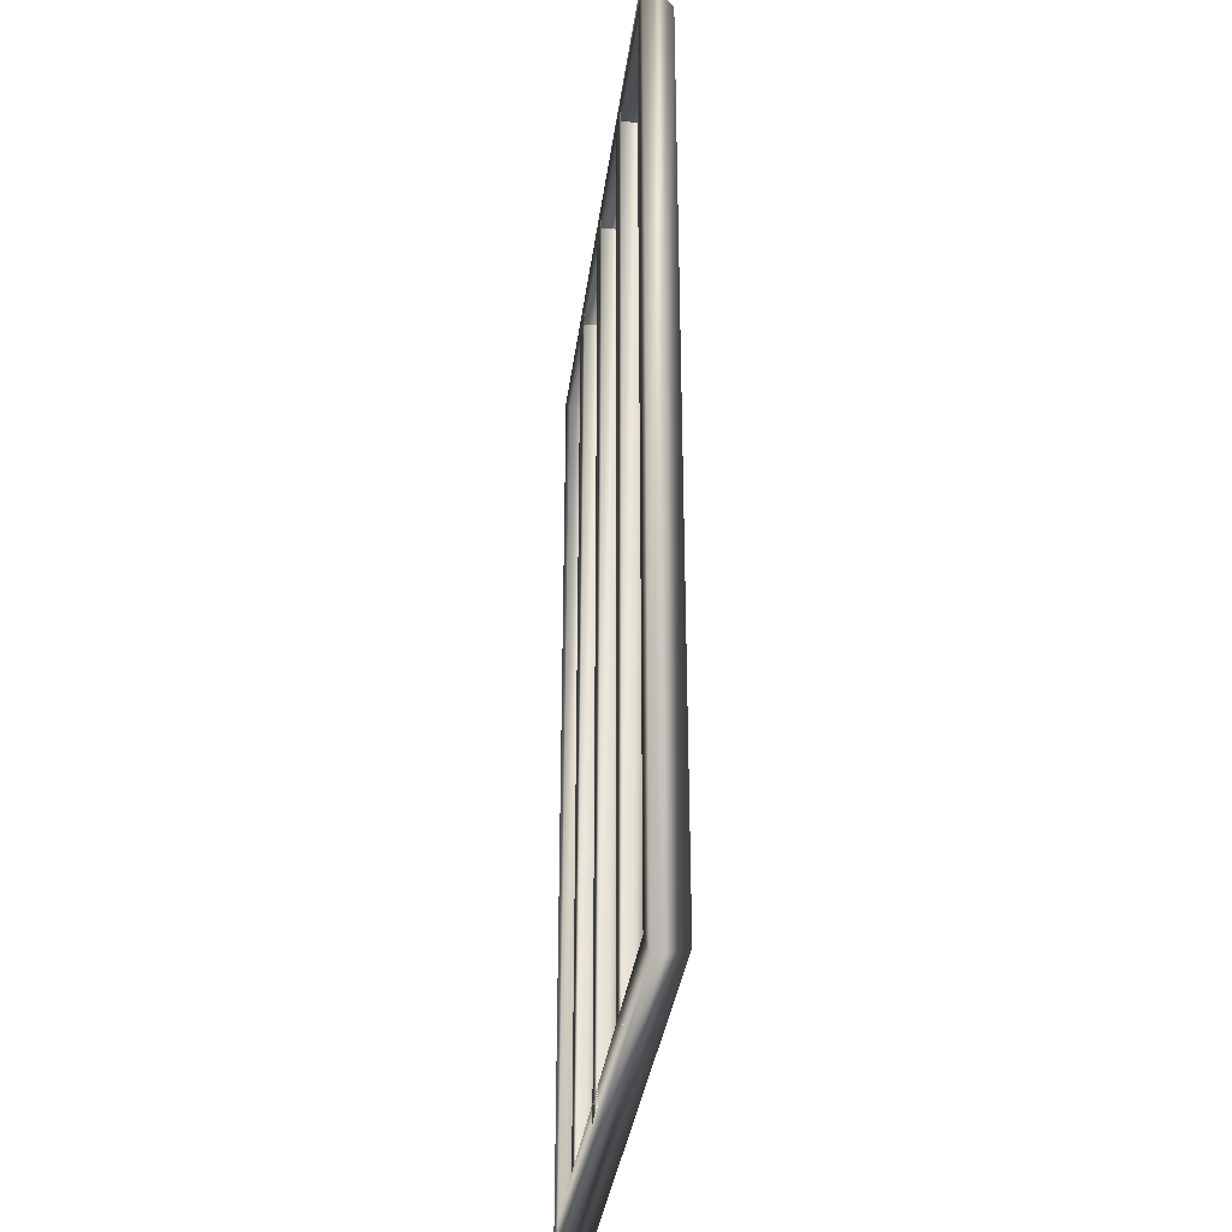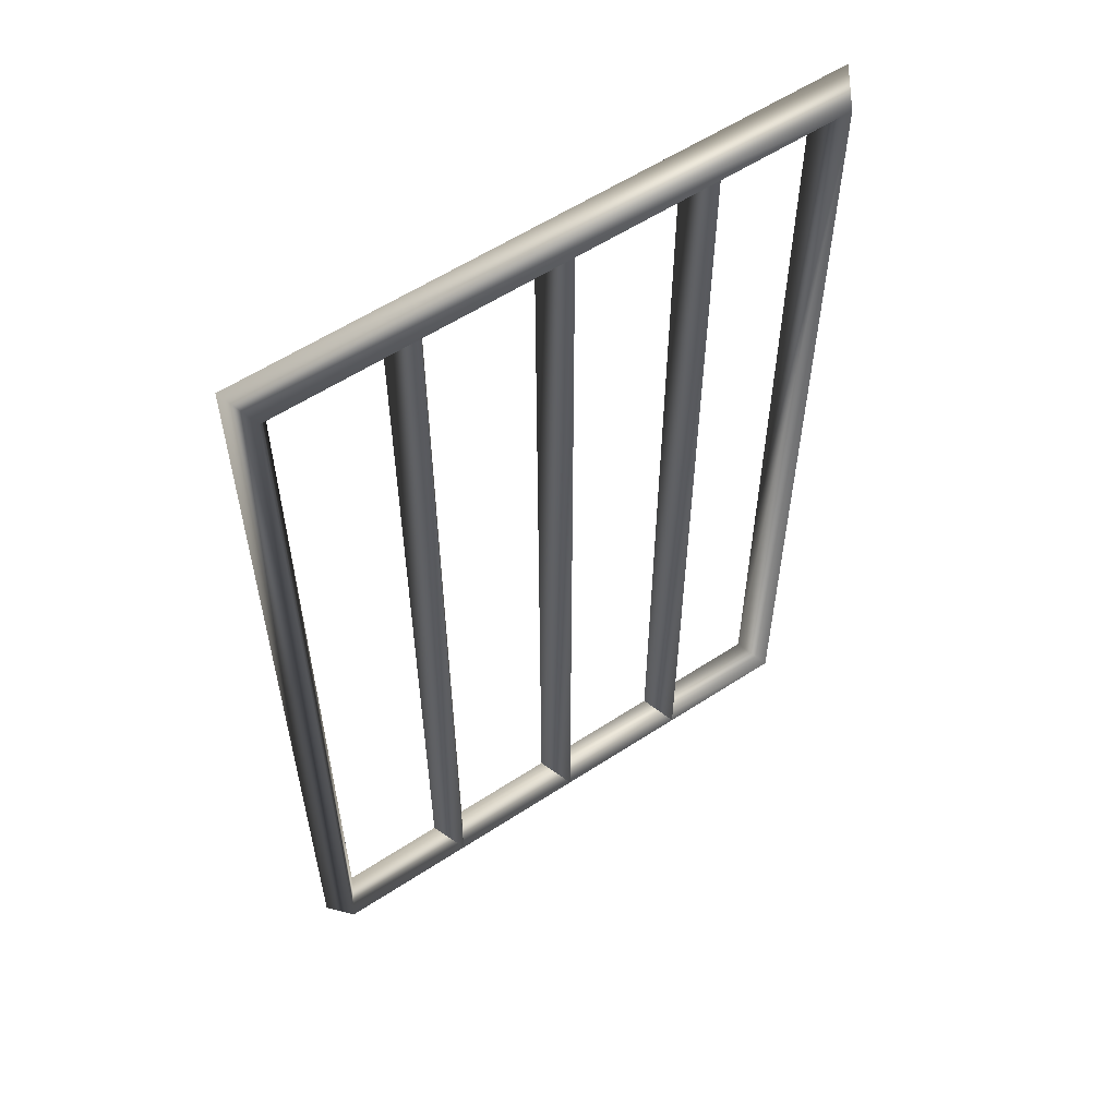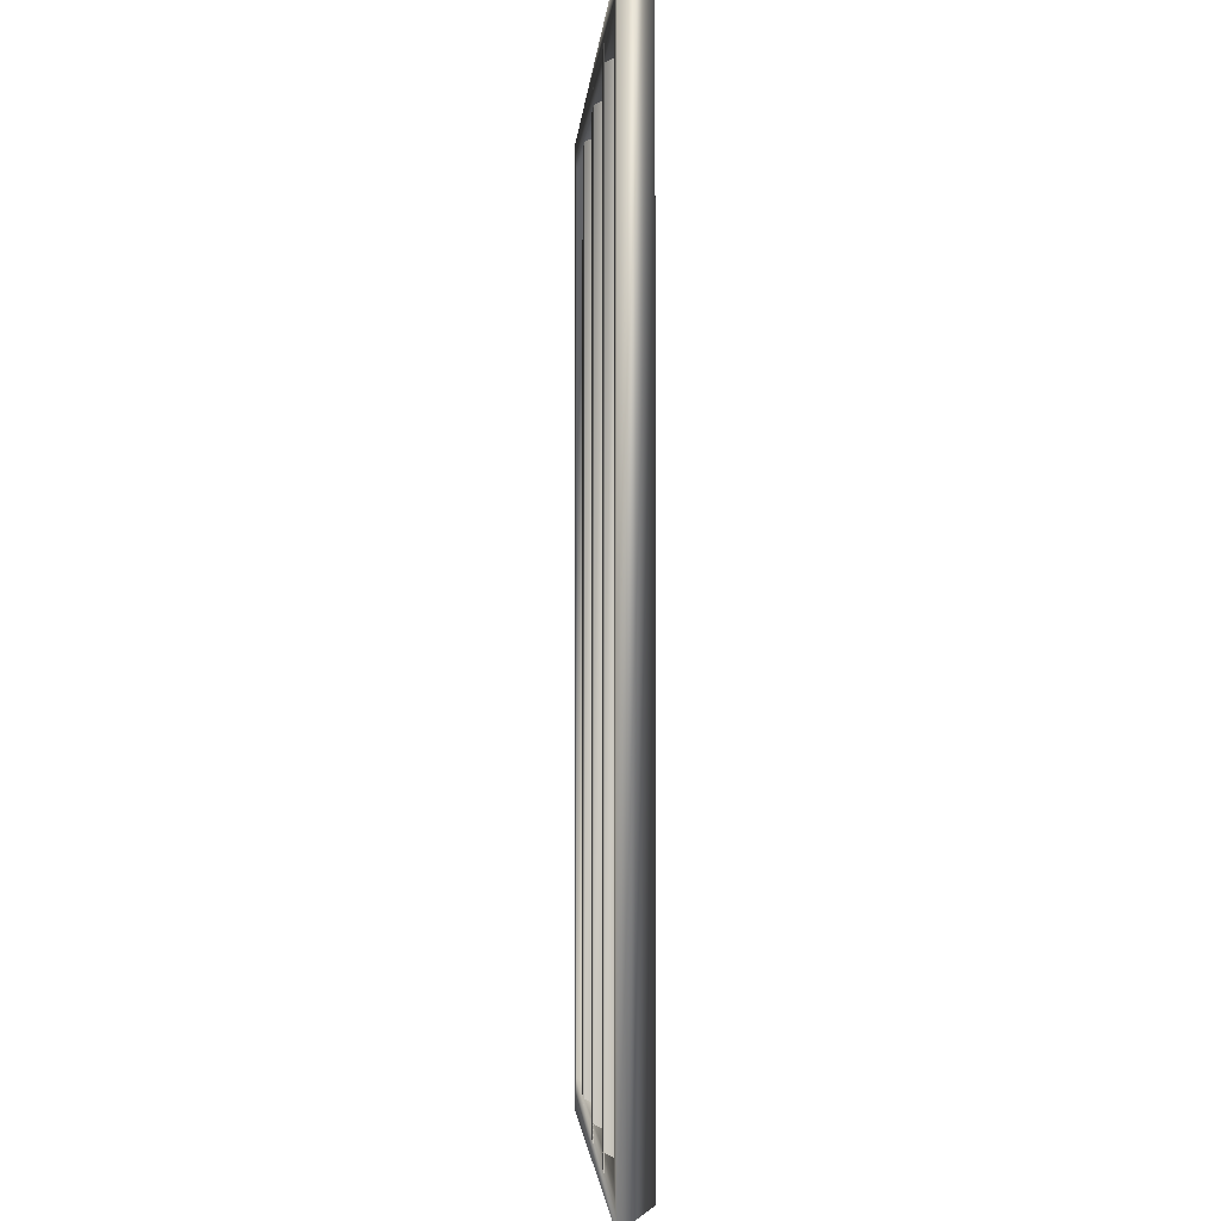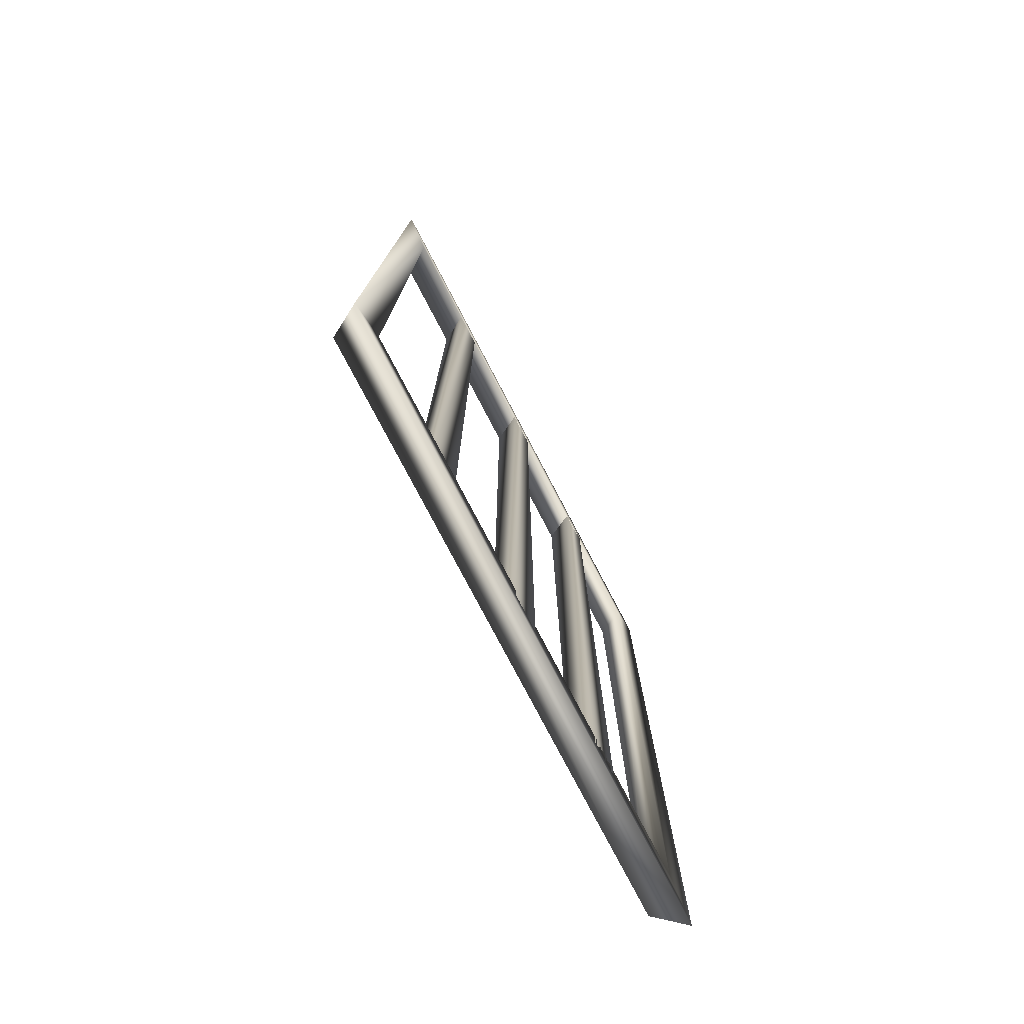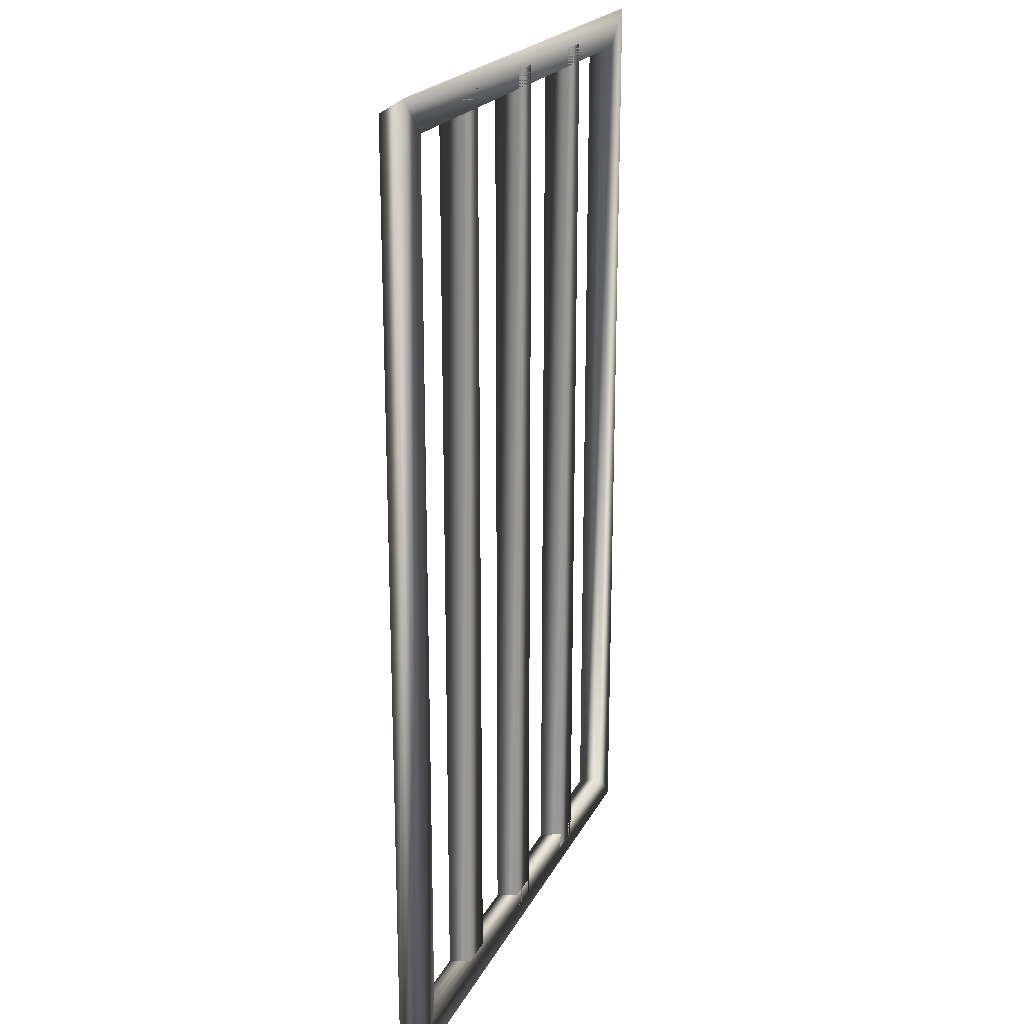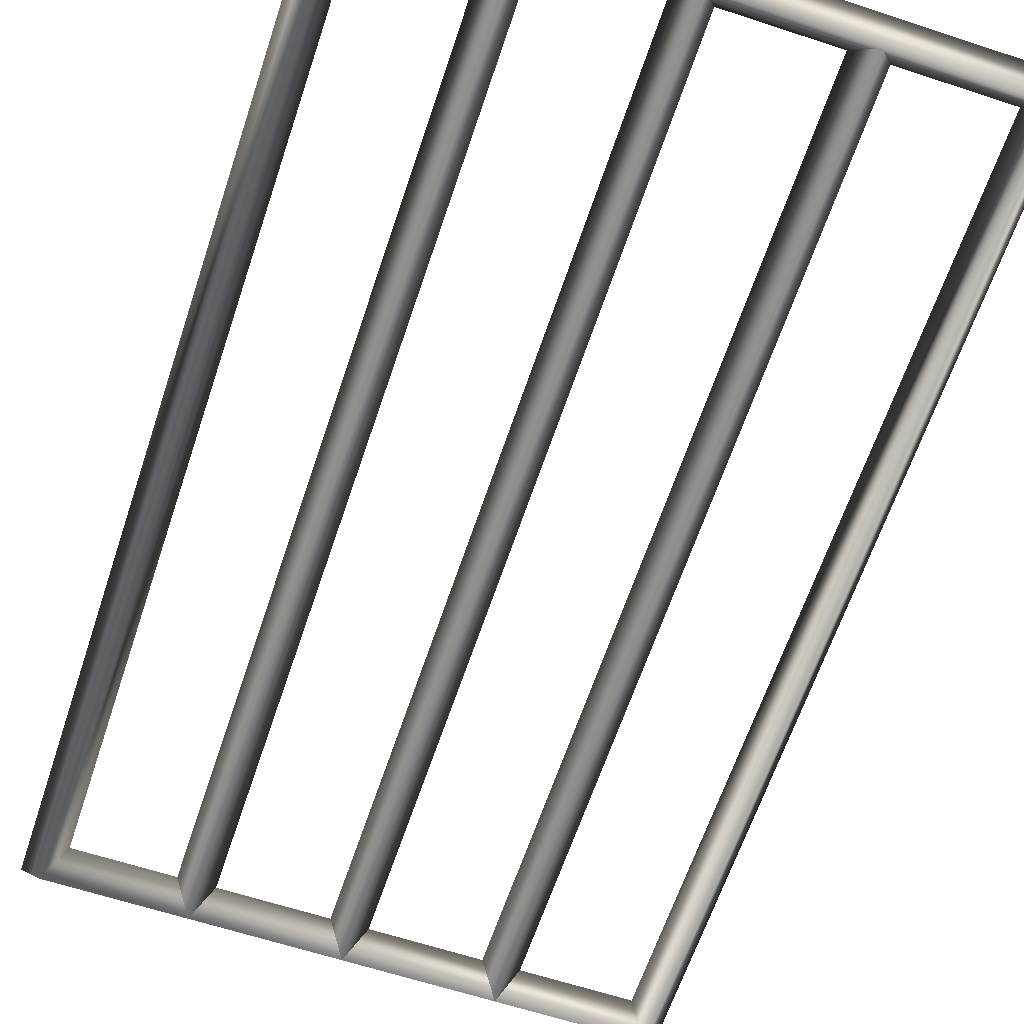
<metadata>
{"format":"obj","ext":"obj","renderer":"f3d","projection":"perspective","resolution":1024,"background":"white","views":[{"elev":-34.6,"azim":-97.4,"up":"+Z"},{"elev":58.1,"azim":-34.1,"up":"+Z"},{"elev":-2.4,"azim":-93.9,"up":"+Z"},{"elev":-78.1,"azim":117.7,"up":"+Z"},{"elev":21.1,"azim":110.7,"up":"+Z"},{"elev":-63.3,"azim":161.6,"up":"+Y"}]}
</metadata>
<code>
g ellDoor_Lod1_01
v 4.349 2.523 4.105
v -4.308 2.523 231
v 4.349 2.523 239.8
v -4.351 2.523 12.85
v 0.08325 -5.045 235.5
v 0.02441 -5.045 8.5
v -28.36 2.523 8.546
v -37.1 2.523 235.5
v -28.36 2.523 235.5
v -37.1 2.523 8.546
v -32.73 -5.045 235.5
v -32.73 -5.045 8.546
v -63.1 2.523 8.546
v -71.83 2.523 235.5
v -63.1 2.523 235.5
v -71.83 2.523 8.546
v -67.47 -5.045 235.5
v -67.47 -5.045 8.546
v -98.14 2.523 8.546
v -106.9 2.523 235.5
v -98.14 2.523 235.5
v -106.9 2.523 8.546
v -102.5 -5.045 235.5
v -102.5 -5.045 8.546
v -133.1 2.523 12.79
v -141.8 2.523 239.9
v -133.1 2.523 231.1
v -141.8 2.523 4.083
v -137.5 -5.045 235.5
v -137.6 -5.045 8.5
f 9 7 8
f 7 9 12
f 11 12 9
f 12 11 10
f 7 10 8
f 11 8 10
f 2 3 1
f 6 1 3
f 1 6 30
f 25 30 6
f 30 25 27
f 26 27 25
f 27 26 3
f 5 3 26
f 3 5 6
f 4 6 5
f 6 4 25
f 28 25 4
f 3 2 27
f 29 27 2
f 27 29 30
f 28 30 29
f 30 28 1
f 4 1 28
f 1 4 2
f 5 2 4
f 2 5 29
f 26 29 5
f 29 26 28
f 25 28 26
f 15 13 14
f 13 15 18
f 17 18 15
f 18 17 16
f 13 16 14
f 17 14 16
f 21 19 20
f 19 21 24
f 23 24 21
f 24 23 22
f 19 22 20
f 23 20 22

</code>
